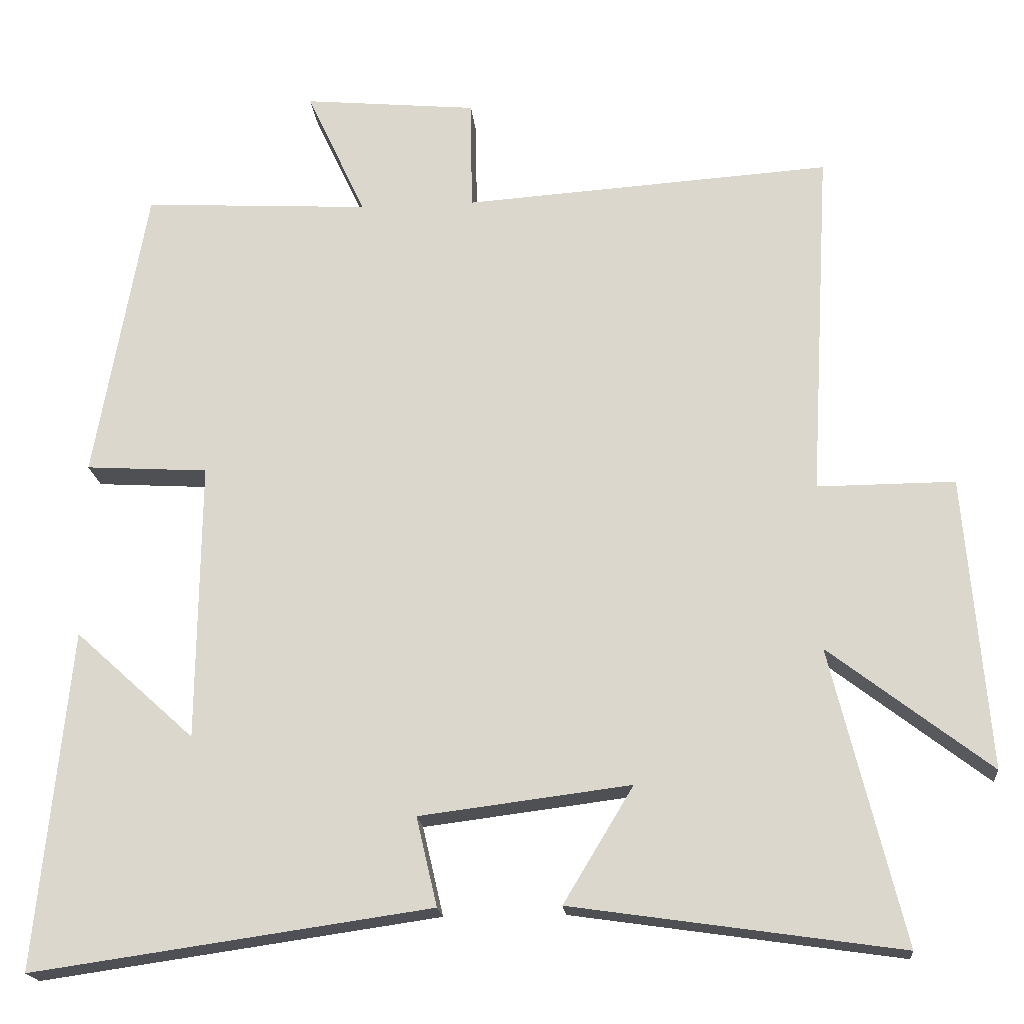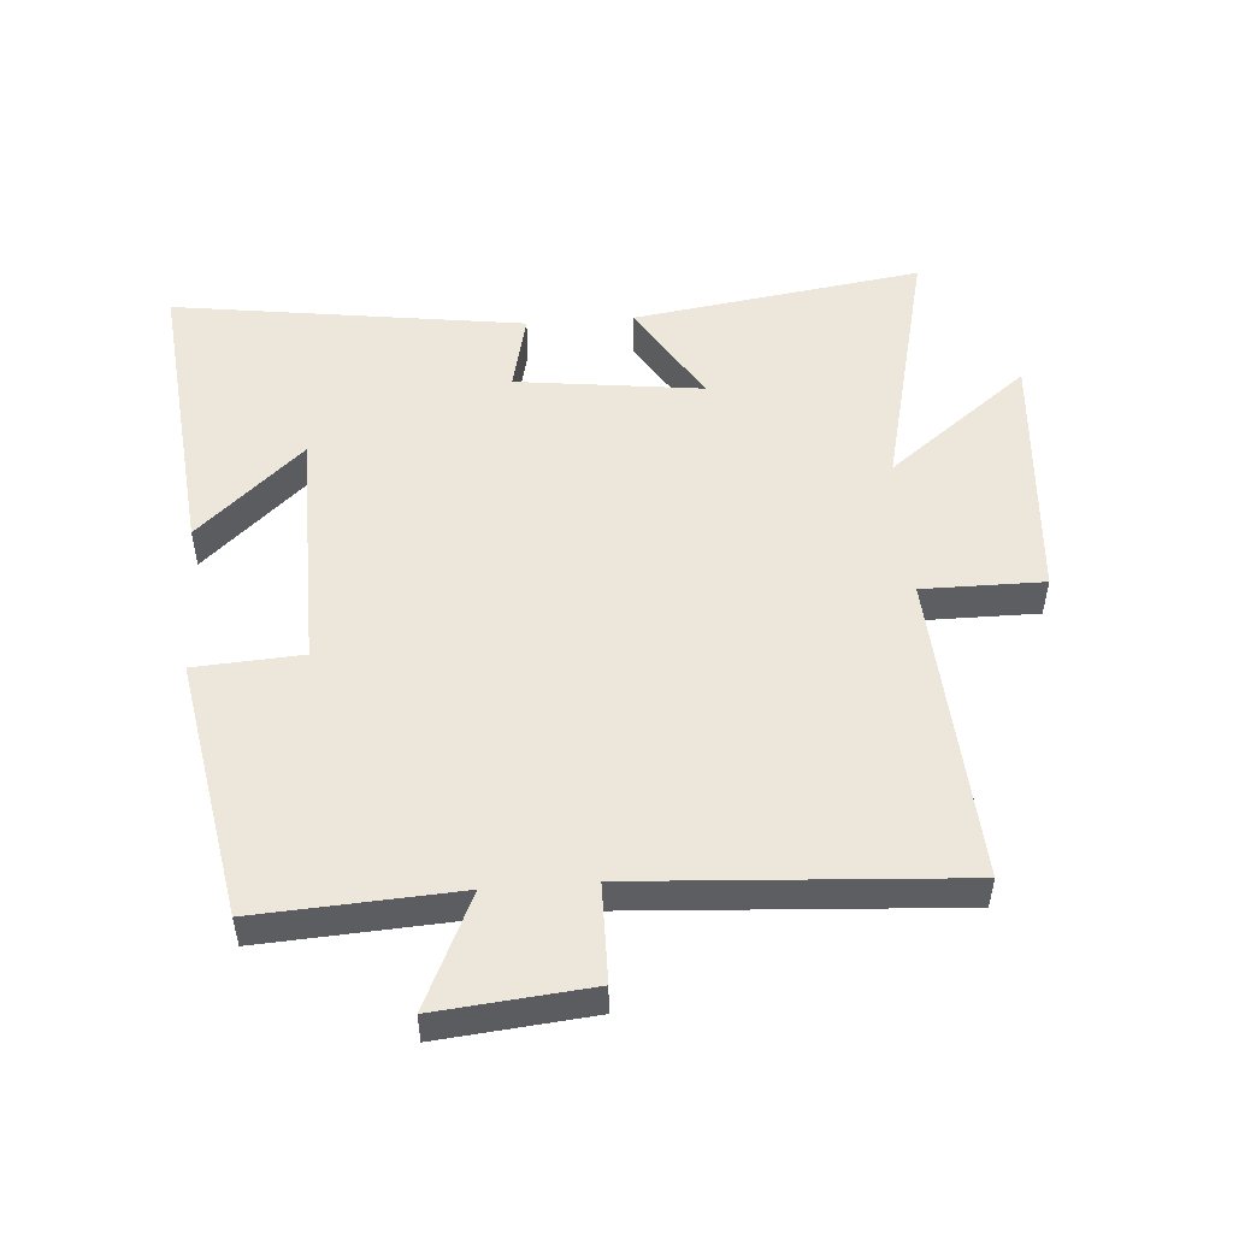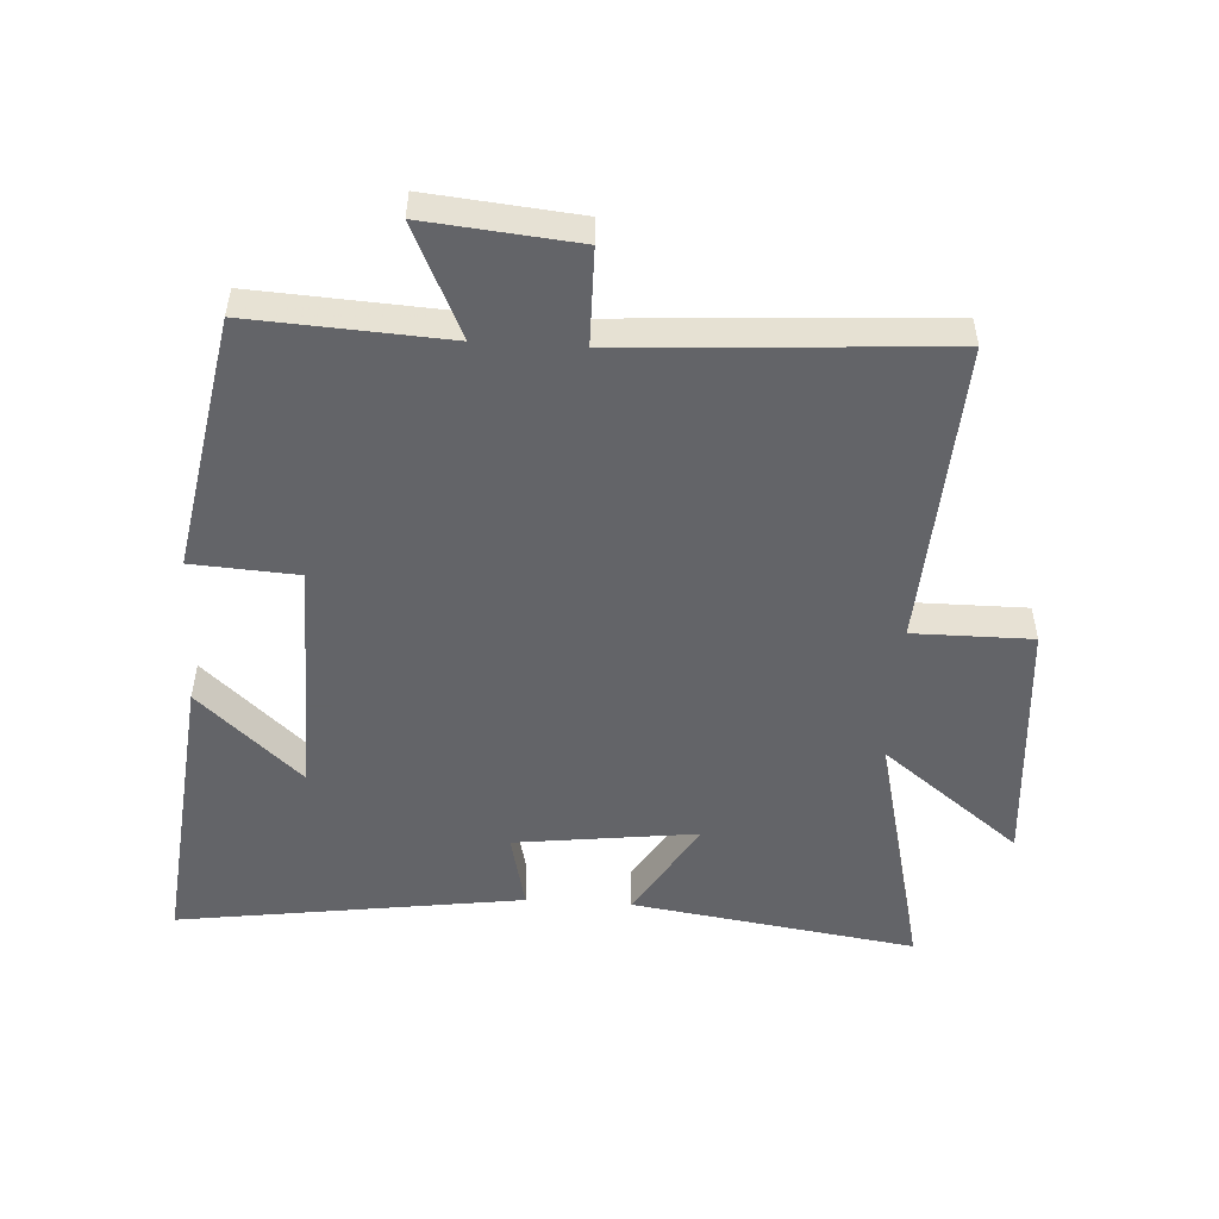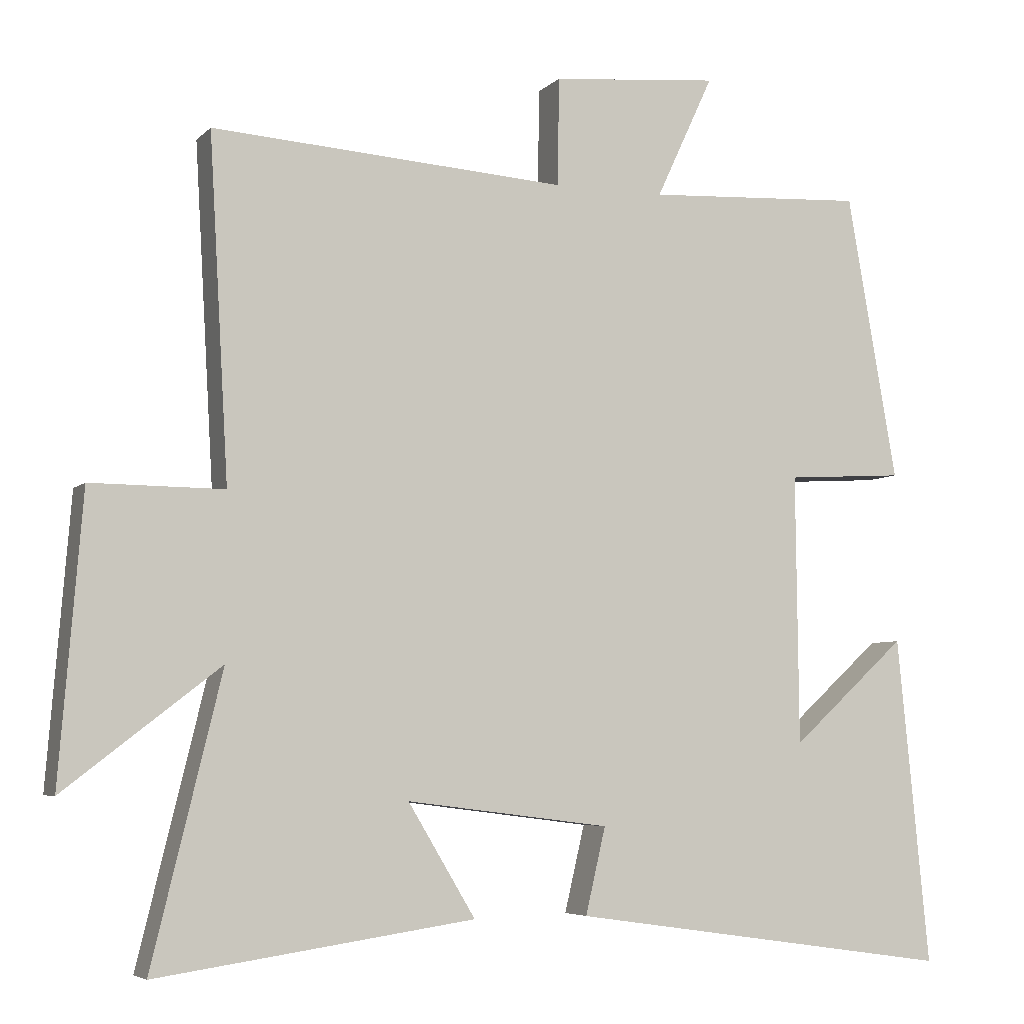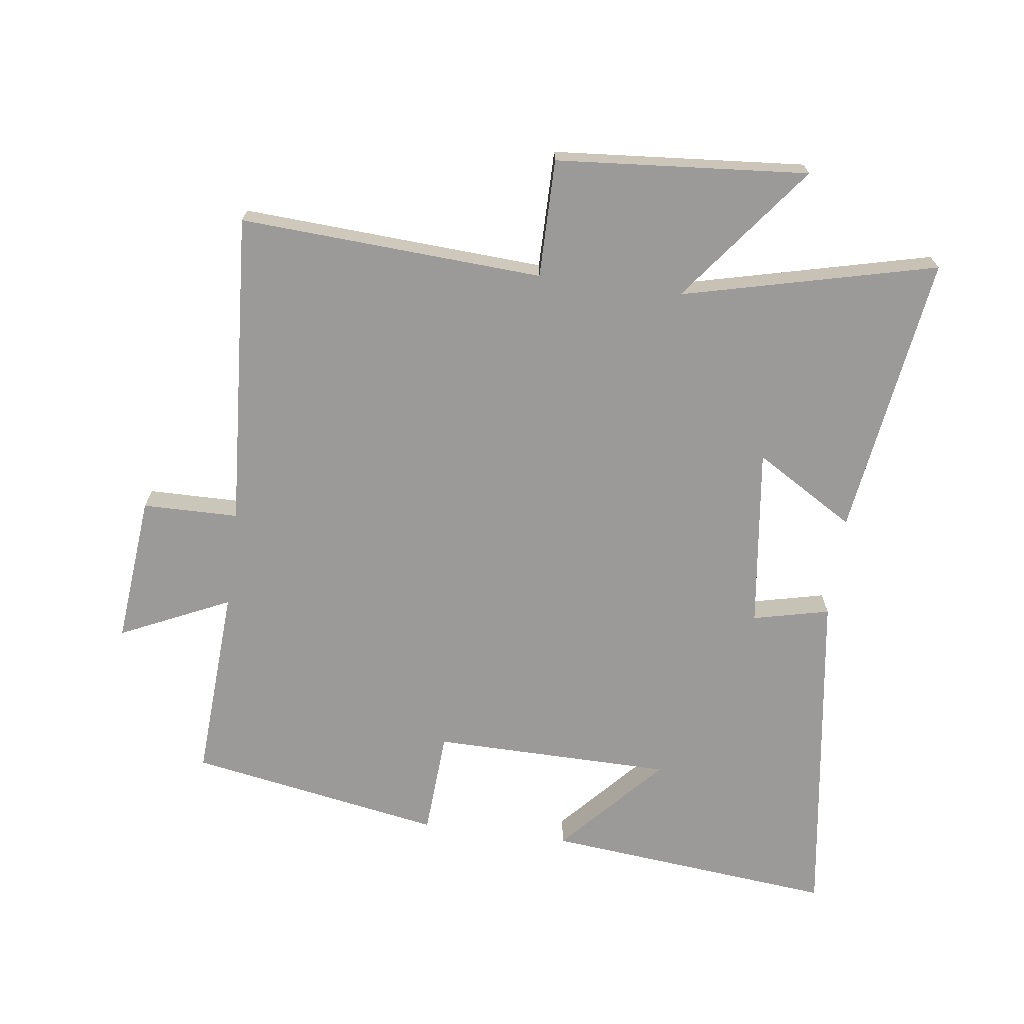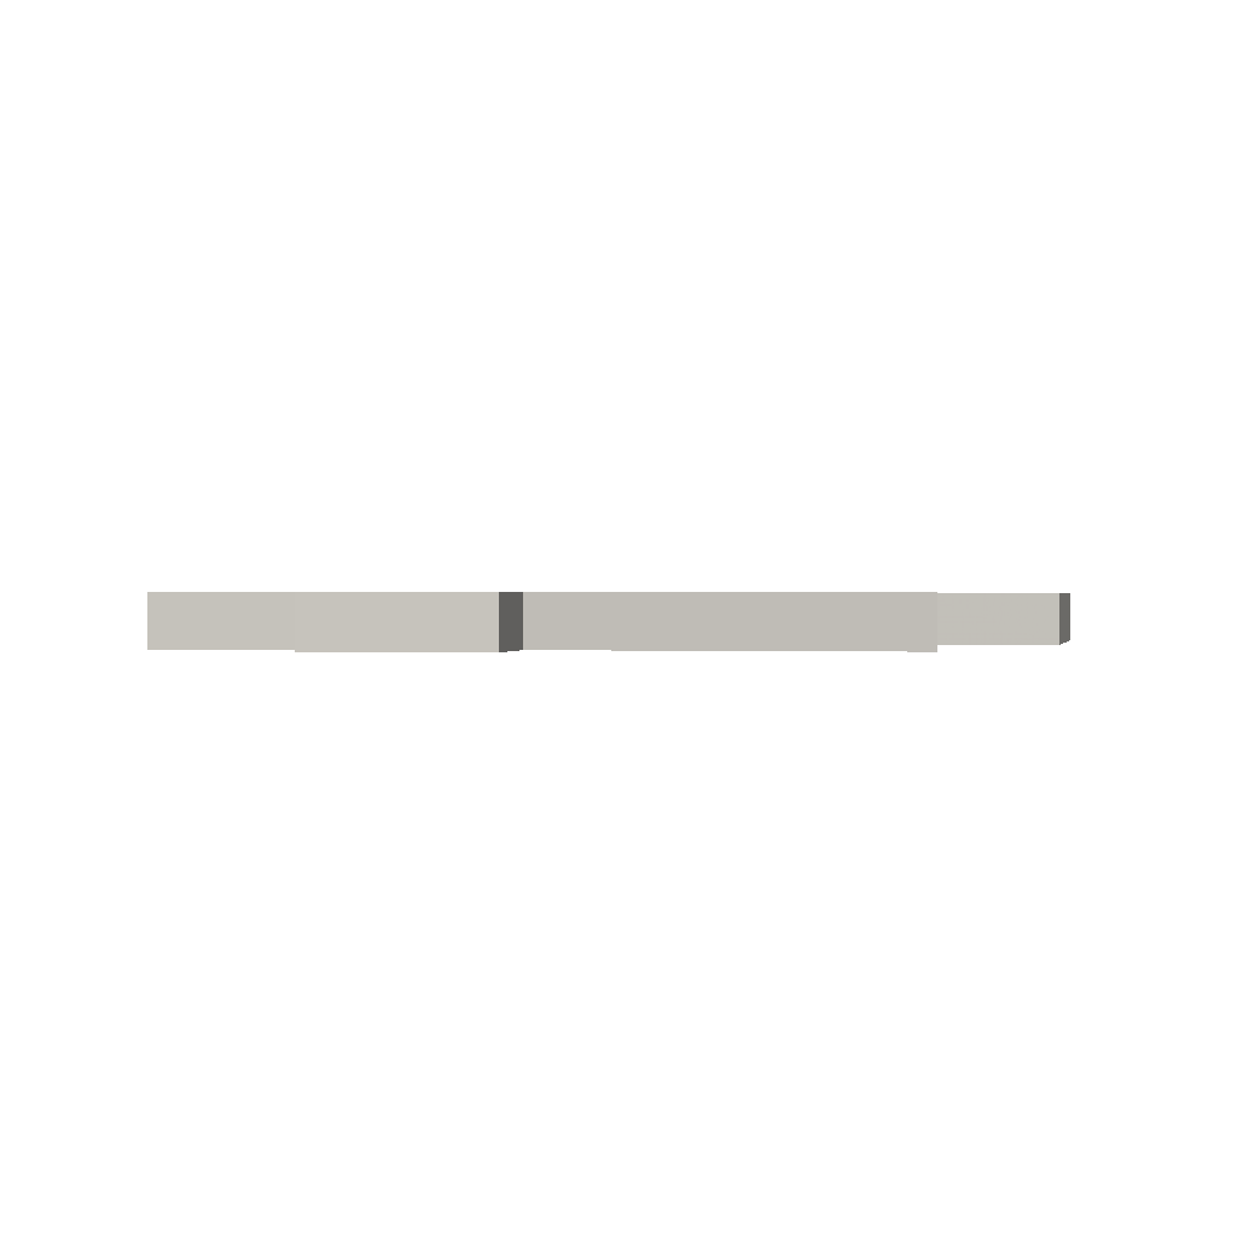
<metadata>
{"format":"obj","ext":"obj","renderer":"f3d","projection":"perspective","resolution":1024,"background":"white","views":[{"elev":-18.8,"azim":5.2,"up":"+Z"},{"elev":51.3,"azim":-4.4,"up":"+Y"},{"elev":-51.3,"azim":-3.6,"up":"+Y"},{"elev":-5.4,"azim":157.4,"up":"+Z"},{"elev":-69.4,"azim":82.4,"up":"+Y"},{"elev":0.4,"azim":7.8,"up":"+Y"}]}
</metadata>
<code>
v 0.597 0.07 -0.564
v 0.154 0.07 -0.5
v 0.248 0.07 -0.344
v -0.036 0.07 -0.38
v -0.008 0.07 -0.5
v -0.545 0.07 -0.577
v -0.5 0.07 -0.121
v -0.339 0.07 -0.267
v -0.335 0.07 0.109
v -0.5 0.07 0.119
v -0.43 0.07 0.517
v -0.124 0.07 0.5
v -0.204 0.07 0.672
v 0.03 0.07 0.65
v 0.032 0.07 0.5
v 0.527 0.07 0.533
v 0.5 0.07 0.059
v 0.685 0.07 0.06
v 0.717 0.07 -0.334
v 0.5 0.07 -0.167
v 0.597 0 -0.564
v 0.154 0 -0.5
v 0.248 0 -0.344
v -0.036 0 -0.38
v -0.008 0 -0.5
v -0.545 0 -0.577
v -0.5 0 -0.121
v -0.339 0 -0.267
v -0.335 0 0.109
v -0.5 0 0.119
v -0.43 0 0.517
v -0.124 0 0.5
v -0.204 0 0.672
v 0.03 0 0.65
v 0.032 0 0.5
v 0.527 0 0.533
v 0.5 0 0.059
v 0.685 0 0.06
v 0.717 0 -0.334
v 0.5 0 -0.167
f 17 18 19 20
f 15 16 17
f 15 17 20
f 12 13 14 15
f 12 15 20 1
f 9 10 11 12
f 8 9 12
f 6 7 8
f 4 5 6 8
f 3 4 8 12
f 1 2 3
f 1 3 12
f 40 39 38 37
f 37 36 35
f 40 37 35
f 35 34 33 32
f 21 40 35 32
f 32 31 30 29
f 32 29 28
f 28 27 26
f 28 26 25 24
f 32 28 24 23
f 23 22 21
f 32 23 21
f 1 21 22 2
f 2 22 23 3
f 3 23 24 4
f 4 24 25 5
f 5 25 26 6
f 6 26 27 7
f 7 27 28 8
f 8 28 29 9
f 9 29 30 10
f 10 30 31 11
f 11 31 32 12
f 12 32 33 13
f 13 33 34 14
f 14 34 35 15
f 15 35 36 16
f 16 36 37 17
f 17 37 38 18
f 18 38 39 19
f 19 39 40 20
f 20 40 21 1

</code>
